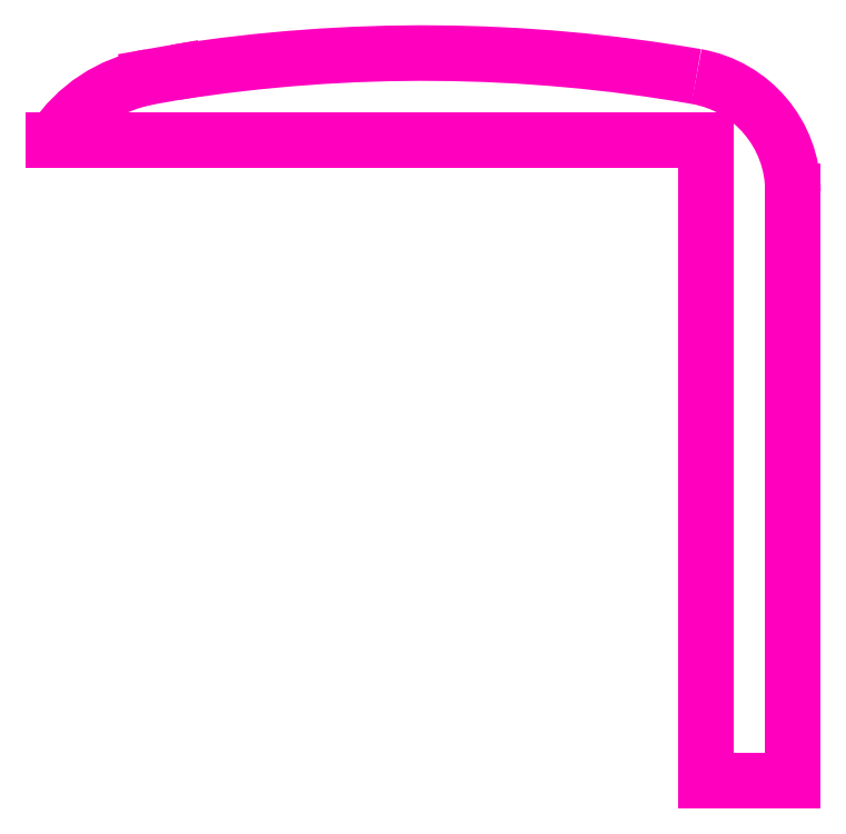
<metadata>
{"format":"dxf","ext":"dxf","renderer":"ezdxf+matplotlib","layout":"modelspace","background":"white","min_lineweight":24,"dpi":150}
</metadata>
<code>
0
SECTION
2
ENTITIES
0
LINE
8
ANA
10
273.3
20
249.3
30
0
11
273.3
21
259.4
31
0
0
LINE
8
ANA
10
271.8
20
249.3
30
0
11
271.8
21
260.3
31
0
0
LINE
8
ANA
10
271.8
20
249.3
30
0
11
273.3
21
249.3
31
0
0
ARC
8
ANA
10
266.9
20
234.3
30
0
40
27.5
50
80.18
51
98.91
0
LINE
8
ANA
10
271.8
20
260.3
30
0
11
260.6
21
260.3
31
0
0
ARC
8
ANA
10
262.7
20
258.9
30
0
40
2.5
50
99.93
51
146.7
0
LINE
8
ANA
10
262.7
20
261.5
30
0
11
262.2
21
261.4
31
0
0
ARC
8
ANA
10
271.3
20
259.4
30
0
40
2
50
0
51
80.18
0
ENDSEC
0
EOF

</code>
